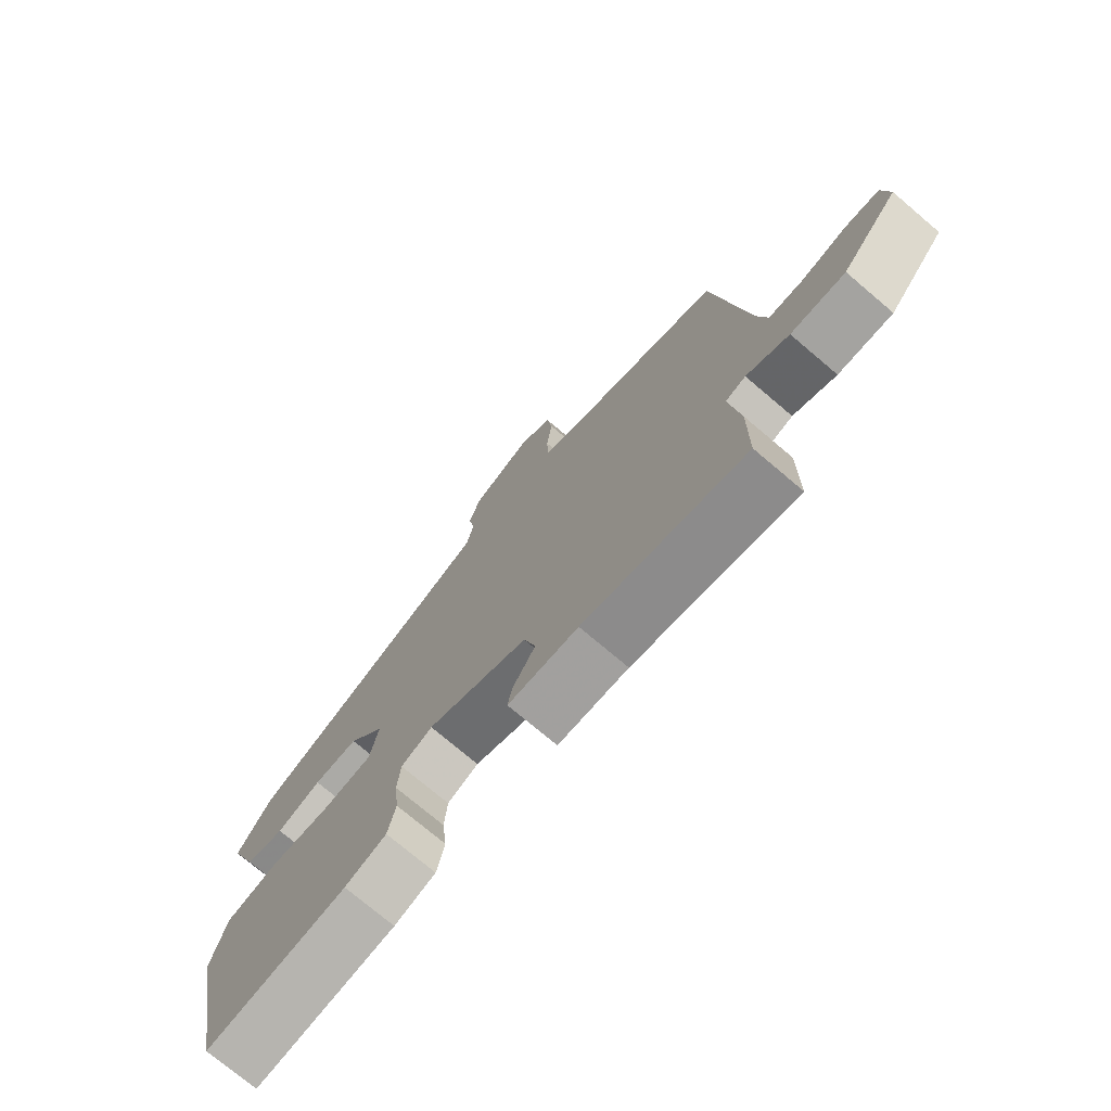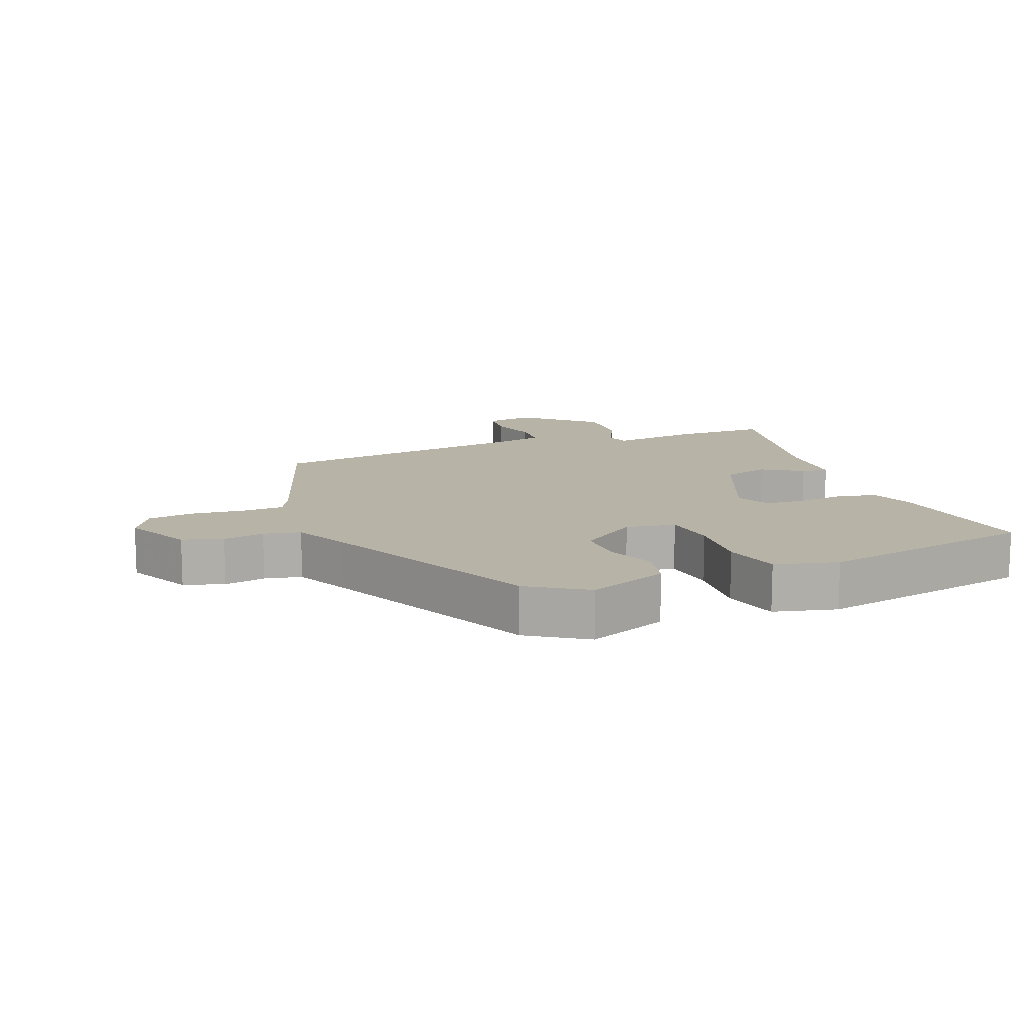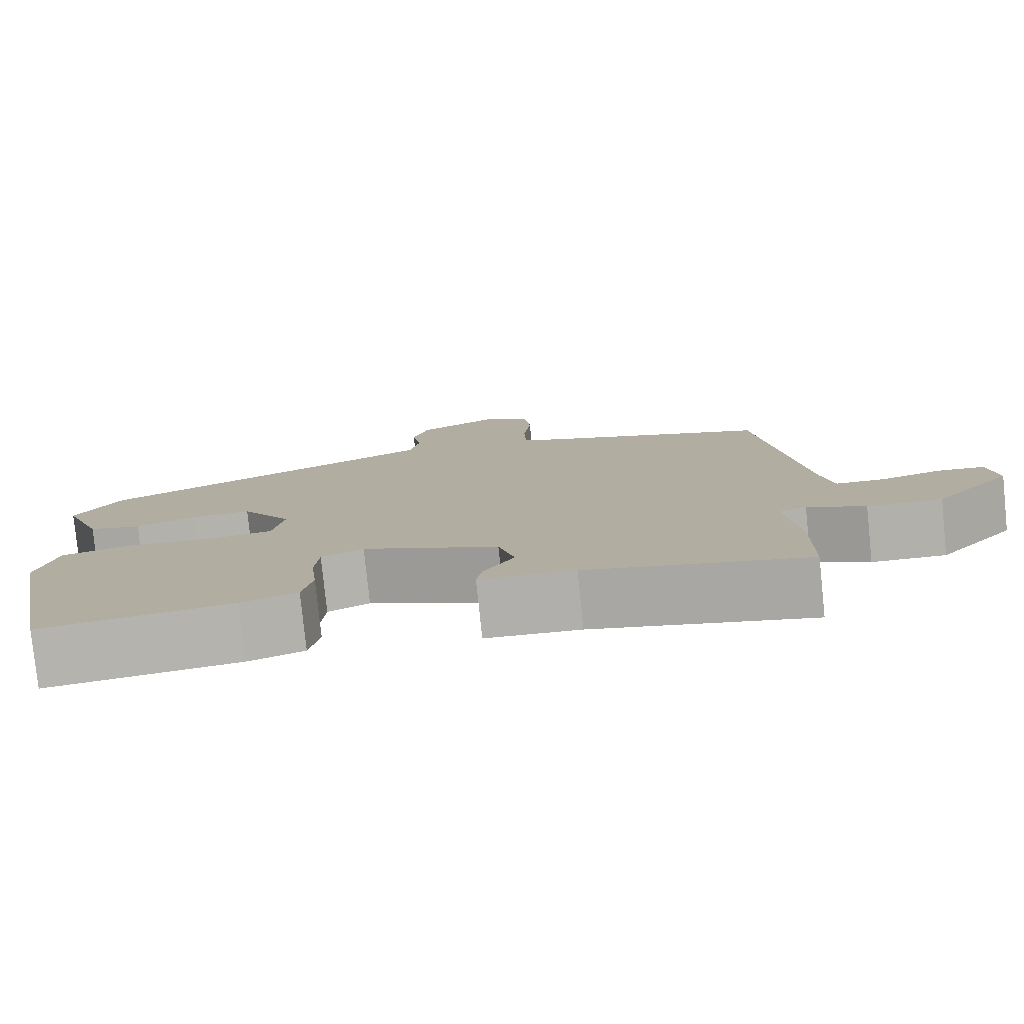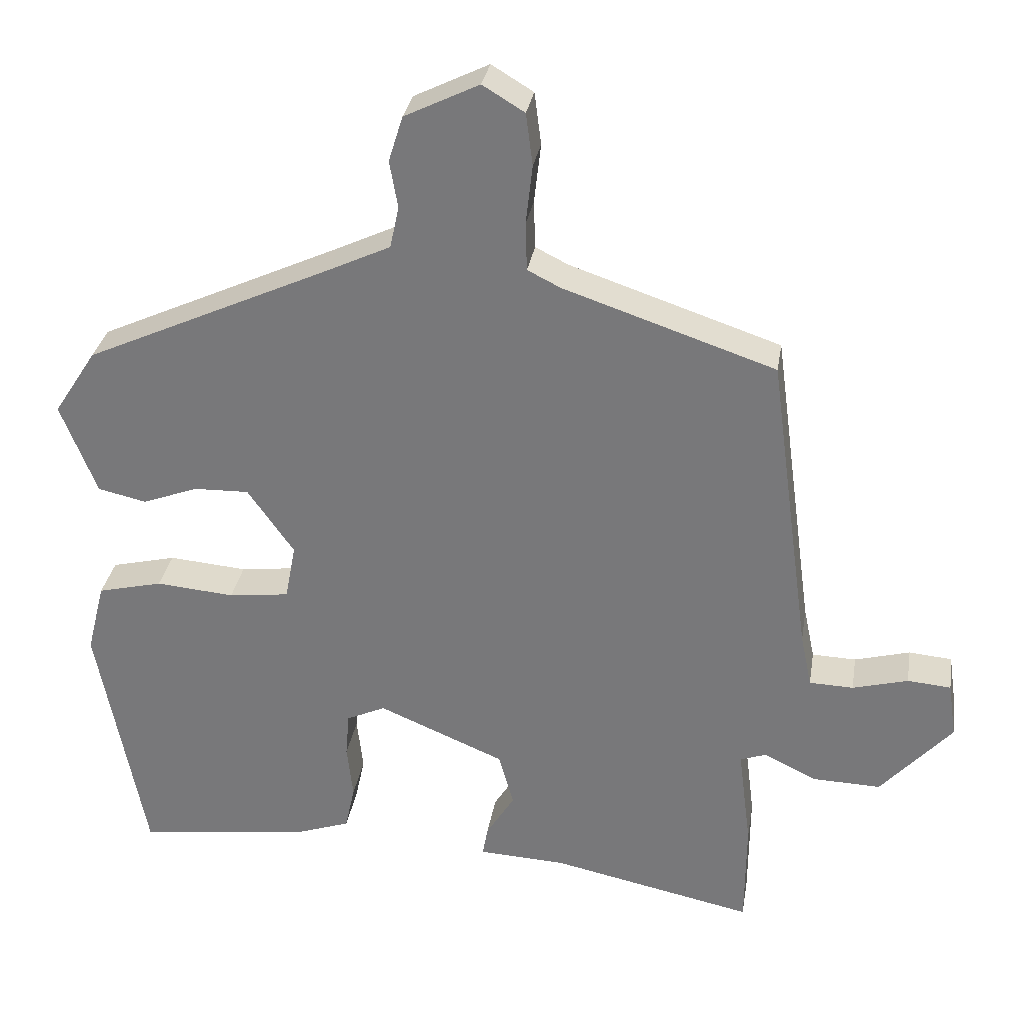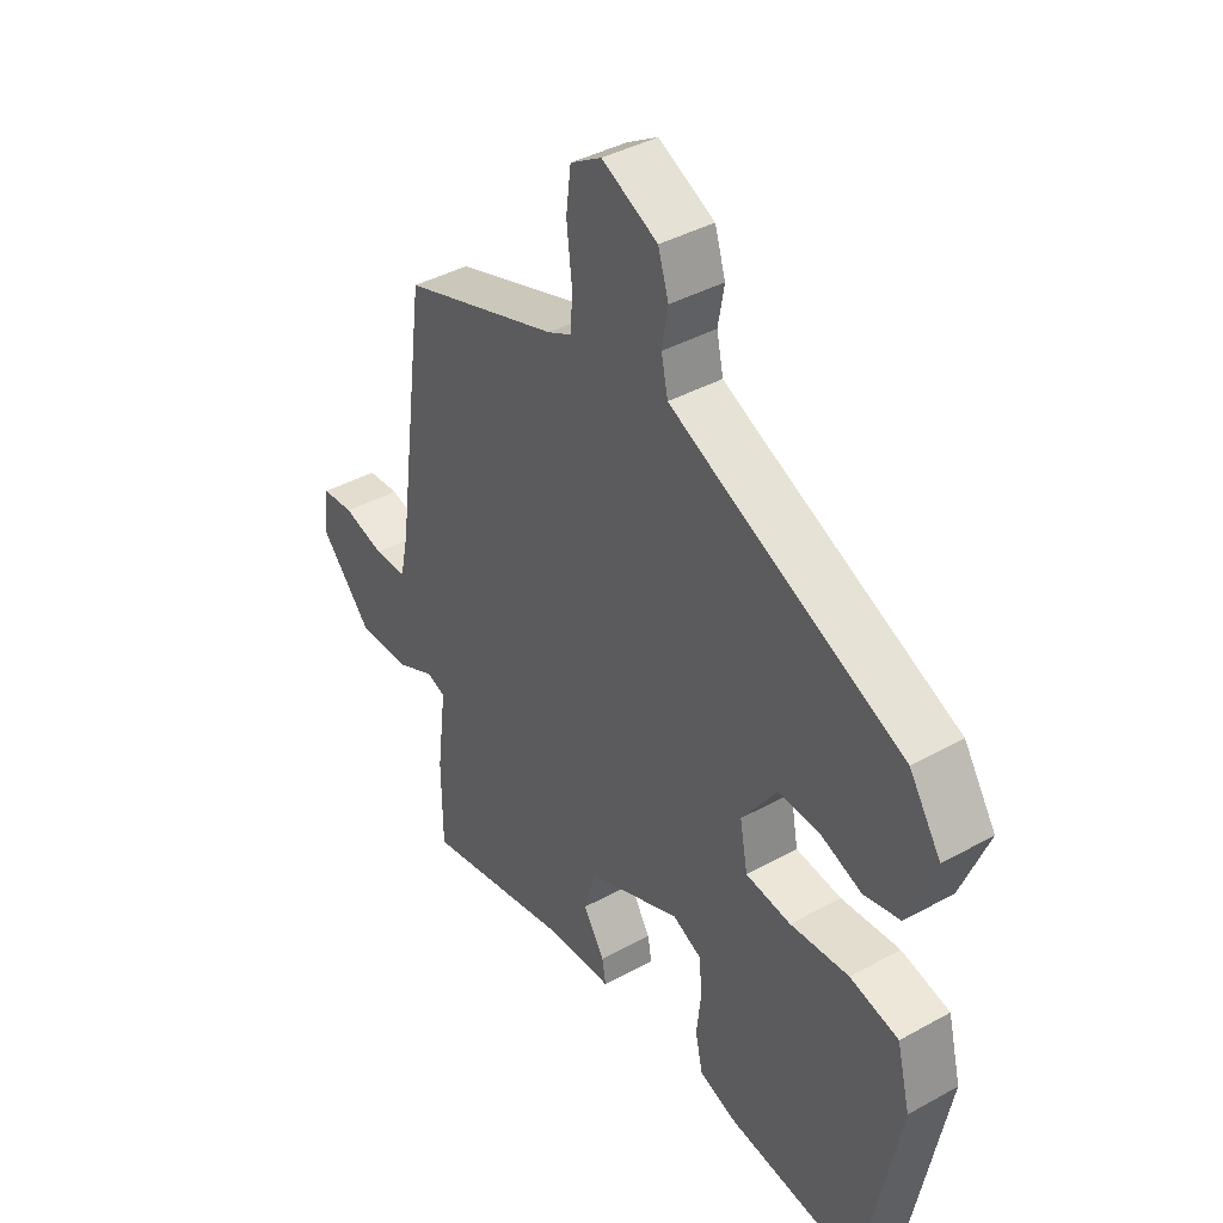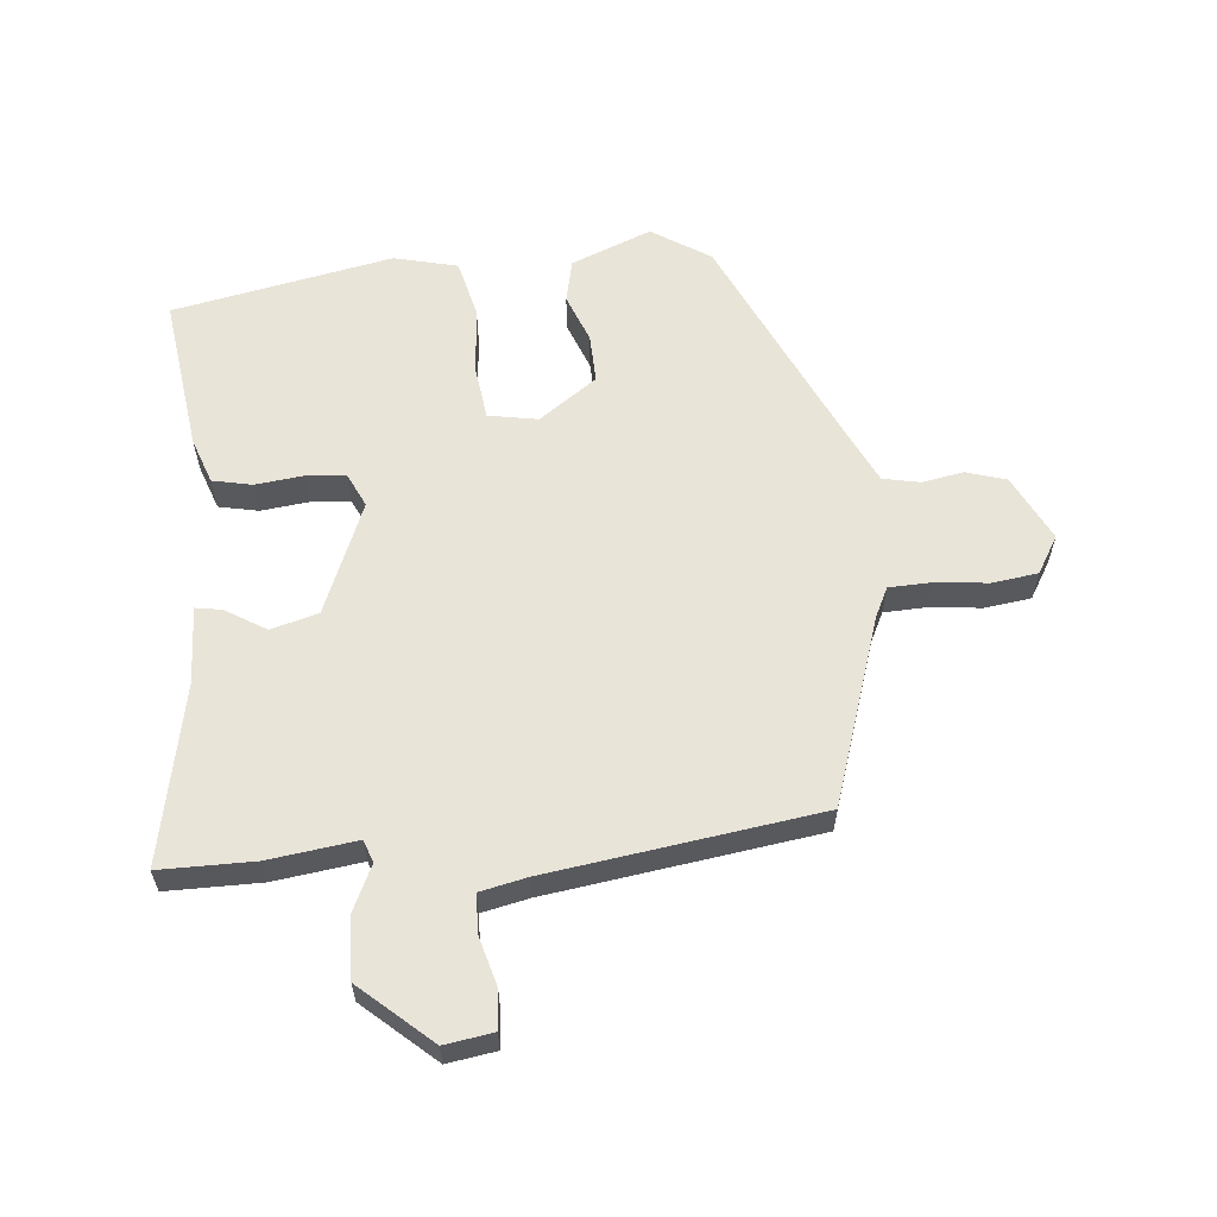
<metadata>
{"format":"obj","ext":"obj","renderer":"f3d","projection":"perspective","resolution":1024,"background":"white","views":[{"elev":-74.4,"azim":-130.3,"up":"+Z"},{"elev":12.9,"azim":68.5,"up":"+Y"},{"elev":-79.1,"azim":-174.1,"up":"+Z"},{"elev":31.0,"azim":-170.8,"up":"+Z"},{"elev":40.0,"azim":55.6,"up":"+Z"},{"elev":60.4,"azim":-95.7,"up":"+Y"}]}
</metadata>
<code>
v 0.445 0.07 0.325
v 0.502 0.07 0.237
v 0.454 0.07 0.115
v 0.389 0.07 0.1
v 0.315 0.07 0.128
v 0.241 0.07 0.13
v 0.179 0.07 0.042
v 0.193 0.07 -0.033
v 0.274 0.07 -0.043
v 0.379 0.07 -0.034
v 0.466 0.07 -0.055
v 0.49 0.07 -0.151
v 0.426 0.07 -0.485
v 0.19 0.07 -0.455
v 0.121 0.07 -0.431
v 0.108 0.07 -0.371
v 0.116 0.07 -0.298
v 0.111 0.07 -0.238
v 0.059 0.07 -0.214
v -0.11 0.07 -0.285
v -0.13 0.07 -0.357
v -0.092 0.07 -0.418
v -0.085 0.07 -0.458
v -0.202 0.07 -0.464
v -0.473 0.07 -0.521
v -0.474 0.07 -0.378
v -0.457 0.07 -0.244
v -0.491 0.07 -0.232
v -0.562 0.07 -0.266
v -0.653 0.07 -0.269
v -0.748 0.07 -0.163
v -0.737 0.07 -0.089
v -0.679 0.07 -0.084
v -0.605 0.07 -0.104
v -0.546 0.07 -0.102
v -0.531 0.07 -0.031
v -0.475 0.07 0.38
v -0.192 0.07 0.475
v -0.148 0.07 0.497
v -0.146 0.07 0.561
v -0.155 0.07 0.641
v -0.146 0.07 0.711
v -0.09 0.07 0.745
v 0.01 0.07 0.696
v 0.029 0.07 0.635
v 0.018 0.07 0.572
v 0.03 0.07 0.516
v 0.115 0.07 0.476
v 0.445 0 0.325
v 0.502 0 0.237
v 0.454 0 0.115
v 0.389 0 0.1
v 0.315 0 0.128
v 0.241 0 0.13
v 0.179 0 0.042
v 0.193 0 -0.033
v 0.274 0 -0.043
v 0.379 0 -0.034
v 0.466 0 -0.055
v 0.49 0 -0.151
v 0.426 0 -0.485
v 0.19 0 -0.455
v 0.121 0 -0.431
v 0.108 0 -0.371
v 0.116 0 -0.298
v 0.111 0 -0.238
v 0.059 0 -0.214
v -0.11 0 -0.285
v -0.13 0 -0.357
v -0.092 0 -0.418
v -0.085 0 -0.458
v -0.202 0 -0.464
v -0.473 0 -0.521
v -0.474 0 -0.378
v -0.457 0 -0.244
v -0.491 0 -0.232
v -0.562 0 -0.266
v -0.653 0 -0.269
v -0.748 0 -0.163
v -0.737 0 -0.089
v -0.679 0 -0.084
v -0.605 0 -0.104
v -0.546 0 -0.102
v -0.531 0 -0.031
v -0.475 0 0.38
v -0.192 0 0.475
v -0.148 0 0.497
v -0.146 0 0.561
v -0.155 0 0.641
v -0.146 0 0.711
v -0.09 0 0.745
v 0.01 0 0.696
v 0.029 0 0.635
v 0.018 0 0.572
v 0.03 0 0.516
v 0.115 0 0.476
f 43 44 45 46
f 43 46 47
f 40 41 42 43
f 39 40 43 47
f 38 39 47 48
f 36 37 38 48
f 31 32 33 34
f 31 34 35
f 28 29 30 31
f 28 31 35
f 27 28 35 36
f 24 25 26 27
f 21 22 23 24
f 20 21 24 27
f 19 20 27 36
f 14 15 16 17
f 14 17 18
f 13 14 18
f 12 13 18
f 9 10 11 12
f 8 9 12 18
f 7 8 18 19
f 2 3 4 5
f 2 5 6
f 1 2 6
f 48 1 6
f 7 19 36 48
f 6 7 48
f 94 93 92 91
f 95 94 91
f 91 90 89 88
f 95 91 88 87
f 96 95 87 86
f 96 86 85 84
f 82 81 80 79
f 83 82 79
f 79 78 77 76
f 83 79 76
f 84 83 76 75
f 75 74 73 72
f 72 71 70 69
f 75 72 69 68
f 84 75 68 67
f 65 64 63 62
f 66 65 62
f 66 62 61
f 66 61 60
f 60 59 58 57
f 66 60 57 56
f 67 66 56 55
f 53 52 51 50
f 54 53 50
f 54 50 49
f 54 49 96
f 96 84 67 55
f 96 55 54
f 1 49 50 2
f 2 50 51 3
f 3 51 52 4
f 4 52 53 5
f 5 53 54 6
f 6 54 55 7
f 7 55 56 8
f 8 56 57 9
f 9 57 58 10
f 10 58 59 11
f 11 59 60 12
f 12 60 61 13
f 13 61 62 14
f 14 62 63 15
f 15 63 64 16
f 16 64 65 17
f 17 65 66 18
f 18 66 67 19
f 19 67 68 20
f 20 68 69 21
f 21 69 70 22
f 22 70 71 23
f 23 71 72 24
f 24 72 73 25
f 25 73 74 26
f 26 74 75 27
f 27 75 76 28
f 28 76 77 29
f 29 77 78 30
f 30 78 79 31
f 31 79 80 32
f 32 80 81 33
f 33 81 82 34
f 34 82 83 35
f 35 83 84 36
f 36 84 85 37
f 37 85 86 38
f 38 86 87 39
f 39 87 88 40
f 40 88 89 41
f 41 89 90 42
f 42 90 91 43
f 43 91 92 44
f 44 92 93 45
f 45 93 94 46
f 46 94 95 47
f 47 95 96 48
f 48 96 49 1

</code>
